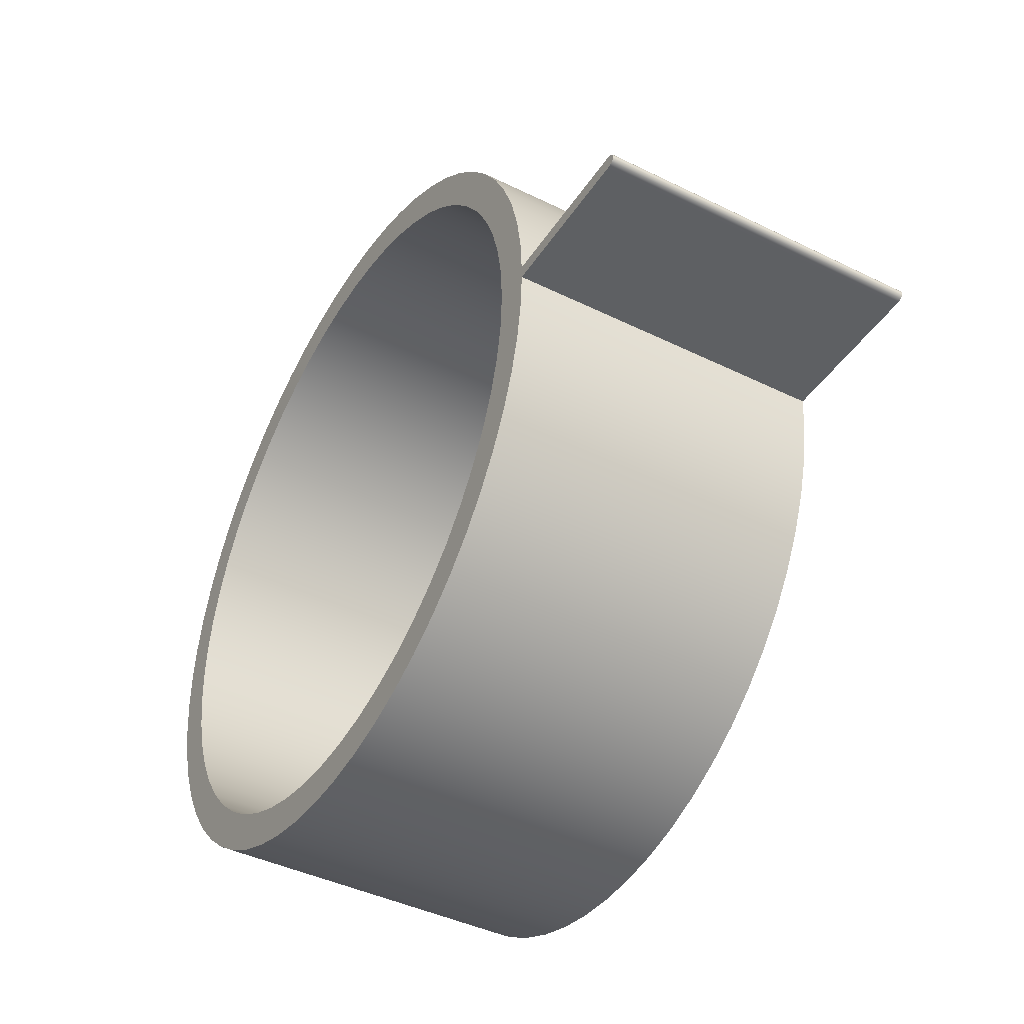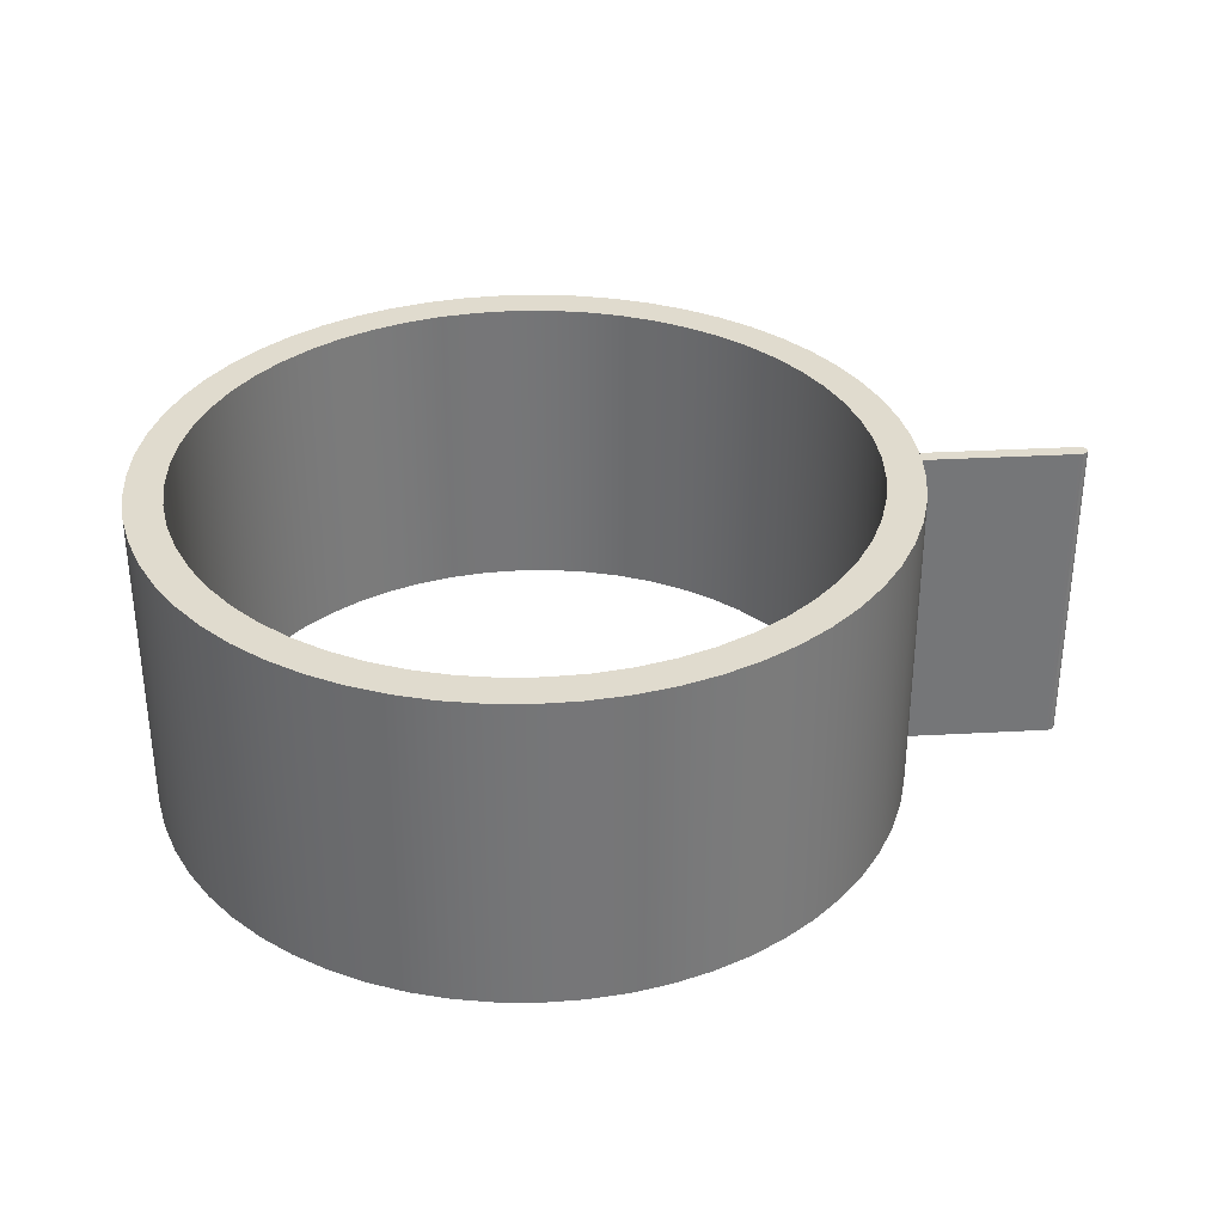
<metadata>
{"format":"obj","ext":"obj","renderer":"f3d","projection":"perspective","resolution":1024,"background":"white","views":[{"elev":-42.3,"azim":-120.5,"up":"+Y"},{"elev":33.5,"azim":175.7,"up":"+Z"}]}
</metadata>
<code>
v -1.5 -0.02706 0
v -1.5 -0.008651 0
v -1.5 0.009759 0
v -1.5 0.02817 0
v -1.5 0.02817 1.3
v -1.5 0.009759 1.3
v -1.5 -0.008651 1.3
v -1.5 -0.02706 1.3
v -2.104 -0.02706 0
v -1.5 -0.02706 0
v -1.5 -0.02706 1.3
v -2.104 -0.02706 1.3
v -2.106 0.02817 0
v -2.116 0.0274 0
v -2.124 0.02516 0
v -2.131 0.02164 0
v -2.136 0.01708 0
v -2.142 0.006118 0
v -2.144 -0.005181 0
v -2.14 -0.01479 0
v -2.132 -0.02171 0
v -2.12 -0.02575 0
v -2.104 -0.02706 0
v -2.104 -0.02706 1.3
v -2.12 -0.02575 1.3
v -2.132 -0.02171 1.3
v -2.14 -0.01479 1.3
v -2.144 -0.005181 1.3
v -2.142 0.006118 1.3
v -2.136 0.01708 1.3
v -2.131 0.02164 1.3
v -2.124 0.02516 1.3
v -2.116 0.0274 1.3
v -2.106 0.02817 1.3
v -1.5 0.02817 0
v -2.106 0.02817 0
v -2.106 0.02817 1.3
v -1.5 0.02817 1.3
v -1.5 0.02817 1.3
v -2.106 0.02817 1.3
v -2.116 0.0274 1.3
v -2.124 0.02516 1.3
v -2.131 0.02164 1.3
v -2.136 0.01708 1.3
v -2.142 0.006118 1.3
v -2.144 -0.005181 1.3
v -2.14 -0.01479 1.3
v -2.132 -0.02171 1.3
v -2.12 -0.02575 1.3
v -2.104 -0.02706 1.3
v -1.5 -0.02706 1.3
v -1.5 -0.008651 1.3
v -1.5 0.009759 1.3
v -2.106 0.02817 0
v -1.5 0.02817 0
v -1.5 0.009759 0
v -1.5 -0.008651 0
v -1.5 -0.02706 0
v -2.104 -0.02706 0
v -2.12 -0.02575 0
v -2.132 -0.02171 0
v -2.14 -0.01479 0
v -2.144 -0.005181 0
v -2.142 0.006118 0
v -2.136 0.01708 0
v -2.131 0.02164 0
v -2.124 0.02516 0
v -2.116 0.0274 0
v -1.35 -1.653e-16 1.3
v -1.342 -0.1512 1.3
v -1.316 -0.3004 1.3
v -1.274 -0.4459 1.3
v -1.216 -0.5857 1.3
v -1.143 -0.7182 1.3
v -1.055 -0.8417 1.3
v -0.9546 -0.9546 1.3
v -0.8417 -1.055 1.3
v -0.7182 -1.143 1.3
v -0.5857 -1.216 1.3
v -0.4459 -1.274 1.3
v -0.3004 -1.316 1.3
v -0.1512 -1.342 1.3
v 8.266e-17 -1.35 1.3
v 0.1512 -1.342 1.3
v 0.3004 -1.316 1.3
v 0.4459 -1.274 1.3
v 0.5857 -1.216 1.3
v 0.7182 -1.143 1.3
v 0.8417 -1.055 1.3
v 0.9546 -0.9546 1.3
v 1.055 -0.8417 1.3
v 1.143 -0.7182 1.3
v 1.216 -0.5857 1.3
v 1.274 -0.4459 1.3
v 1.316 -0.3004 1.3
v 1.342 -0.1512 1.3
v 1.35 0 1.3
v 1.342 0.1512 1.3
v 1.316 0.3004 1.3
v 1.274 0.4459 1.3
v 1.216 0.5857 1.3
v 1.143 0.7182 1.3
v 1.055 0.8417 1.3
v 0.9546 0.9546 1.3
v 0.8417 1.055 1.3
v 0.7182 1.143 1.3
v 0.5857 1.216 1.3
v 0.4459 1.274 1.3
v 0.3004 1.316 1.3
v 0.1512 1.342 1.3
v 8.266e-17 1.35 1.3
v -0.1512 1.342 1.3
v -0.3004 1.316 1.3
v -0.4459 1.274 1.3
v -0.5857 1.216 1.3
v -0.7182 1.143 1.3
v -0.8417 1.055 1.3
v -0.9546 0.9546 1.3
v -1.055 0.8417 1.3
v -1.143 0.7182 1.3
v -1.216 0.5857 1.3
v -1.274 0.4459 1.3
v -1.316 0.3004 1.3
v -1.342 0.1512 1.3
v -1.35 -1.653e-16 0
v -1.342 0.1512 0
v -1.316 0.3004 0
v -1.274 0.4459 0
v -1.216 0.5857 0
v -1.143 0.7182 0
v -1.055 0.8417 0
v -0.9546 0.9546 0
v -0.8417 1.055 0
v -0.7182 1.143 0
v -0.5857 1.216 0
v -0.4459 1.274 0
v -0.3004 1.316 0
v -0.1512 1.342 0
v 8.266e-17 1.35 0
v 0.1512 1.342 0
v 0.3004 1.316 0
v 0.4459 1.274 0
v 0.5857 1.216 0
v 0.7182 1.143 0
v 0.8417 1.055 0
v 0.9546 0.9546 0
v 1.055 0.8417 0
v 1.143 0.7182 0
v 1.216 0.5857 0
v 1.274 0.4459 0
v 1.316 0.3004 0
v 1.342 0.1512 0
v 1.35 0 0
v 1.342 -0.1512 0
v 1.316 -0.3004 0
v 1.274 -0.4459 0
v 1.216 -0.5857 0
v 1.143 -0.7182 0
v 1.055 -0.8417 0
v 0.9546 -0.9546 0
v 0.8417 -1.055 0
v 0.7182 -1.143 0
v 0.5857 -1.216 0
v 0.4459 -1.274 0
v 0.3004 -1.316 0
v 0.1512 -1.342 0
v 8.266e-17 -1.35 0
v -0.1512 -1.342 0
v -0.3004 -1.316 0
v -0.4459 -1.274 0
v -0.5857 -1.216 0
v -0.7182 -1.143 0
v -0.8417 -1.055 0
v -0.9546 -0.9546 0
v -1.055 -0.8417 0
v -1.143 -0.7182 0
v -1.216 -0.5857 0
v -1.274 -0.4459 0
v -1.316 -0.3004 0
v -1.342 -0.1512 0
v -1.35 -1.653e-16 1.3
v -1.35 -1.653e-16 0
v -1.5 -1.837e-16 1.3
v -1.492 0.1594 1.3
v -1.466 0.3171 1.3
v -1.424 0.4711 1.3
v -1.366 0.6198 1.3
v -1.292 0.7615 1.3
v -1.204 0.8946 1.3
v -1.102 1.017 1.3
v -0.9878 1.129 1.3
v -0.8622 1.227 1.3
v -0.7268 1.312 1.3
v -0.5832 1.382 1.3
v -0.433 1.436 1.3
v -0.2779 1.474 1.3
v -0.1197 1.495 1.3
v 0.03993 1.499 1.3
v 0.1991 1.487 1.3
v 0.356 1.457 1.3
v 0.5089 1.411 1.3
v 0.656 1.349 1.3
v 0.7956 1.272 1.3
v 0.9263 1.18 1.3
v 1.046 1.075 1.3
v 1.155 0.9574 1.3
v 1.25 0.8292 1.3
v 1.331 0.6916 1.3
v 1.397 0.5462 1.3
v 1.447 0.3947 1.3
v 1.481 0.2386 1.3
v 1.498 0.07983 1.3
v 1.498 -0.07983 1.3
v 1.481 -0.2386 1.3
v 1.447 -0.3947 1.3
v 1.397 -0.5462 1.3
v 1.331 -0.6916 1.3
v 1.25 -0.8292 1.3
v 1.155 -0.9574 1.3
v 1.046 -1.075 1.3
v 0.9263 -1.18 1.3
v 0.7956 -1.272 1.3
v 0.656 -1.349 1.3
v 0.5089 -1.411 1.3
v 0.356 -1.457 1.3
v 0.1991 -1.487 1.3
v 0.03993 -1.499 1.3
v -0.1197 -1.495 1.3
v -0.2779 -1.474 1.3
v -0.433 -1.436 1.3
v -0.5832 -1.382 1.3
v -0.7268 -1.312 1.3
v -0.8622 -1.227 1.3
v -0.9878 -1.129 1.3
v -1.102 -1.017 1.3
v -1.204 -0.8946 1.3
v -1.292 -0.7615 1.3
v -1.366 -0.6198 1.3
v -1.424 -0.4711 1.3
v -1.466 -0.3171 1.3
v -1.492 -0.1594 1.3
v -1.5 -1.837e-16 0
v -1.492 -0.1594 0
v -1.466 -0.3171 0
v -1.424 -0.4711 0
v -1.366 -0.6198 0
v -1.292 -0.7615 0
v -1.204 -0.8946 0
v -1.102 -1.017 0
v -0.9878 -1.129 0
v -0.8622 -1.227 0
v -0.7268 -1.312 0
v -0.5832 -1.382 0
v -0.433 -1.436 0
v -0.2779 -1.474 0
v -0.1197 -1.495 0
v 0.03993 -1.499 0
v 0.1991 -1.487 0
v 0.356 -1.457 0
v 0.5089 -1.411 0
v 0.656 -1.349 0
v 0.7956 -1.272 0
v 0.9263 -1.18 0
v 1.046 -1.075 0
v 1.155 -0.9574 0
v 1.25 -0.8292 0
v 1.331 -0.6916 0
v 1.397 -0.5462 0
v 1.447 -0.3947 0
v 1.481 -0.2386 0
v 1.498 -0.07983 0
v 1.498 0.07983 0
v 1.481 0.2386 0
v 1.447 0.3947 0
v 1.397 0.5462 0
v 1.331 0.6916 0
v 1.25 0.8292 0
v 1.155 0.9574 0
v 1.046 1.075 0
v 0.9263 1.18 0
v 0.7956 1.272 0
v 0.656 1.349 0
v 0.5089 1.411 0
v 0.356 1.457 0
v 0.1991 1.487 0
v 0.03993 1.499 0
v -0.1197 1.495 0
v -0.2779 1.474 0
v -0.433 1.436 0
v -0.5832 1.382 0
v -0.7268 1.312 0
v -0.8622 1.227 0
v -0.9878 1.129 0
v -1.102 1.017 0
v -1.204 0.8946 0
v -1.292 0.7615 0
v -1.366 0.6198 0
v -1.424 0.4711 0
v -1.466 0.3171 0
v -1.492 0.1594 0
v -1.5 -1.837e-16 0
v -1.5 -1.837e-16 1.3
v -1.35 -1.653e-16 1.3
v -1.342 0.1512 1.3
v -1.316 0.3004 1.3
v -1.274 0.4459 1.3
v -1.216 0.5857 1.3
v -1.143 0.7182 1.3
v -1.055 0.8417 1.3
v -0.9546 0.9546 1.3
v -0.8417 1.055 1.3
v -0.7182 1.143 1.3
v -0.5857 1.216 1.3
v -0.4459 1.274 1.3
v -0.3004 1.316 1.3
v -0.1512 1.342 1.3
v 8.266e-17 1.35 1.3
v 0.1512 1.342 1.3
v 0.3004 1.316 1.3
v 0.4459 1.274 1.3
v 0.5857 1.216 1.3
v 0.7182 1.143 1.3
v 0.8417 1.055 1.3
v 0.9546 0.9546 1.3
v 1.055 0.8417 1.3
v 1.143 0.7182 1.3
v 1.216 0.5857 1.3
v 1.274 0.4459 1.3
v 1.316 0.3004 1.3
v 1.342 0.1512 1.3
v 1.35 0 1.3
v 1.342 -0.1512 1.3
v 1.316 -0.3004 1.3
v 1.274 -0.4459 1.3
v 1.216 -0.5857 1.3
v 1.143 -0.7182 1.3
v 1.055 -0.8417 1.3
v 0.9546 -0.9546 1.3
v 0.8417 -1.055 1.3
v 0.7182 -1.143 1.3
v 0.5857 -1.216 1.3
v 0.4459 -1.274 1.3
v 0.3004 -1.316 1.3
v 0.1512 -1.342 1.3
v 8.266e-17 -1.35 1.3
v -0.1512 -1.342 1.3
v -0.3004 -1.316 1.3
v -0.4459 -1.274 1.3
v -0.5857 -1.216 1.3
v -0.7182 -1.143 1.3
v -0.8417 -1.055 1.3
v -0.9546 -0.9546 1.3
v -1.055 -0.8417 1.3
v -1.143 -0.7182 1.3
v -1.216 -0.5857 1.3
v -1.274 -0.4459 1.3
v -1.316 -0.3004 1.3
v -1.342 -0.1512 1.3
v -1.5 -1.837e-16 1.3
v -1.492 -0.1594 1.3
v -1.466 -0.3171 1.3
v -1.424 -0.4711 1.3
v -1.366 -0.6198 1.3
v -1.292 -0.7615 1.3
v -1.204 -0.8946 1.3
v -1.102 -1.017 1.3
v -0.9878 -1.129 1.3
v -0.8622 -1.227 1.3
v -0.7268 -1.312 1.3
v -0.5832 -1.382 1.3
v -0.433 -1.436 1.3
v -0.2779 -1.474 1.3
v -0.1197 -1.495 1.3
v 0.03993 -1.499 1.3
v 0.1991 -1.487 1.3
v 0.356 -1.457 1.3
v 0.5089 -1.411 1.3
v 0.656 -1.349 1.3
v 0.7956 -1.272 1.3
v 0.9263 -1.18 1.3
v 1.046 -1.075 1.3
v 1.155 -0.9574 1.3
v 1.25 -0.8292 1.3
v 1.331 -0.6916 1.3
v 1.397 -0.5462 1.3
v 1.447 -0.3947 1.3
v 1.481 -0.2386 1.3
v 1.498 -0.07983 1.3
v 1.498 0.07983 1.3
v 1.481 0.2386 1.3
v 1.447 0.3947 1.3
v 1.397 0.5462 1.3
v 1.331 0.6916 1.3
v 1.25 0.8292 1.3
v 1.155 0.9574 1.3
v 1.046 1.075 1.3
v 0.9263 1.18 1.3
v 0.7956 1.272 1.3
v 0.656 1.349 1.3
v 0.5089 1.411 1.3
v 0.356 1.457 1.3
v 0.1991 1.487 1.3
v 0.03993 1.499 1.3
v -0.1197 1.495 1.3
v -0.2779 1.474 1.3
v -0.433 1.436 1.3
v -0.5832 1.382 1.3
v -0.7268 1.312 1.3
v -0.8622 1.227 1.3
v -0.9878 1.129 1.3
v -1.102 1.017 1.3
v -1.204 0.8946 1.3
v -1.292 0.7615 1.3
v -1.366 0.6198 1.3
v -1.424 0.4711 1.3
v -1.466 0.3171 1.3
v -1.492 0.1594 1.3
v -1.35 -1.653e-16 0
v -1.342 -0.1512 0
v -1.316 -0.3004 0
v -1.274 -0.4459 0
v -1.216 -0.5857 0
v -1.143 -0.7182 0
v -1.055 -0.8417 0
v -0.9546 -0.9546 0
v -0.8417 -1.055 0
v -0.7182 -1.143 0
v -0.5857 -1.216 0
v -0.4459 -1.274 0
v -0.3004 -1.316 0
v -0.1512 -1.342 0
v 8.266e-17 -1.35 0
v 0.1512 -1.342 0
v 0.3004 -1.316 0
v 0.4459 -1.274 0
v 0.5857 -1.216 0
v 0.7182 -1.143 0
v 0.8417 -1.055 0
v 0.9546 -0.9546 0
v 1.055 -0.8417 0
v 1.143 -0.7182 0
v 1.216 -0.5857 0
v 1.274 -0.4459 0
v 1.316 -0.3004 0
v 1.342 -0.1512 0
v 1.35 0 0
v 1.342 0.1512 0
v 1.316 0.3004 0
v 1.274 0.4459 0
v 1.216 0.5857 0
v 1.143 0.7182 0
v 1.055 0.8417 0
v 0.9546 0.9546 0
v 0.8417 1.055 0
v 0.7182 1.143 0
v 0.5857 1.216 0
v 0.4459 1.274 0
v 0.3004 1.316 0
v 0.1512 1.342 0
v 8.266e-17 1.35 0
v -0.1512 1.342 0
v -0.3004 1.316 0
v -0.4459 1.274 0
v -0.5857 1.216 0
v -0.7182 1.143 0
v -0.8417 1.055 0
v -0.9546 0.9546 0
v -1.055 0.8417 0
v -1.143 0.7182 0
v -1.216 0.5857 0
v -1.274 0.4459 0
v -1.316 0.3004 0
v -1.342 0.1512 0
v -1.5 -1.837e-16 0
v -1.492 0.1594 0
v -1.466 0.3171 0
v -1.424 0.4711 0
v -1.366 0.6198 0
v -1.292 0.7615 0
v -1.204 0.8946 0
v -1.102 1.017 0
v -0.9878 1.129 0
v -0.8622 1.227 0
v -0.7268 1.312 0
v -0.5832 1.382 0
v -0.433 1.436 0
v -0.2779 1.474 0
v -0.1197 1.495 0
v 0.03993 1.499 0
v 0.1991 1.487 0
v 0.356 1.457 0
v 0.5089 1.411 0
v 0.656 1.349 0
v 0.7956 1.272 0
v 0.9263 1.18 0
v 1.046 1.075 0
v 1.155 0.9574 0
v 1.25 0.8292 0
v 1.331 0.6916 0
v 1.397 0.5462 0
v 1.447 0.3947 0
v 1.481 0.2386 0
v 1.498 0.07983 0
v 1.498 -0.07983 0
v 1.481 -0.2386 0
v 1.447 -0.3947 0
v 1.397 -0.5462 0
v 1.331 -0.6916 0
v 1.25 -0.8292 0
v 1.155 -0.9574 0
v 1.046 -1.075 0
v 0.9263 -1.18 0
v 0.7956 -1.272 0
v 0.656 -1.349 0
v 0.5089 -1.411 0
v 0.356 -1.457 0
v 0.1991 -1.487 0
v 0.03993 -1.499 0
v -0.1197 -1.495 0
v -0.2779 -1.474 0
v -0.433 -1.436 0
v -0.5832 -1.382 0
v -0.7268 -1.312 0
v -0.8622 -1.227 0
v -0.9878 -1.129 0
v -1.102 -1.017 0
v -1.204 -0.8946 0
v -1.292 -0.7615 0
v -1.366 -0.6198 0
v -1.424 -0.4711 0
v -1.466 -0.3171 0
v -1.492 -0.1594 0
g 7d088aca-e354-11ea-aae4-54bf646e7e1f
f 8 1 7
f 7 1 2
f 7 2 6
f 6 2 3
f 6 3 5
f 5 3 4
g 7d09c334-e354-11ea-b9f6-54bf646e7e1f
f 9 10 12
f 12 10 11
g 7d0afb80-e354-11ea-b47a-54bf646e7e1f
f 13 14 34
f 34 14 33
f 33 14 15
f 33 15 32
f 32 15 16
f 32 16 31
f 31 16 17
f 31 17 30
f 30 17 18
f 30 18 29
f 29 18 19
f 29 19 28
f 28 19 20
f 28 20 27
f 27 20 21
f 27 21 26
f 26 21 22
f 26 22 25
f 25 22 23
f 25 23 24
g 7d0c5afa-e354-11ea-826a-54bf646e7e1f
f 35 36 38
f 38 36 37
g 7d0d9376-e354-11ea-aa12-54bf646e7e1f
f 39 40 53
f 53 40 50
f 53 50 52
f 52 50 51
f 41 43 40
f 40 43 44
f 40 44 45
f 41 42 43
f 45 46 40
f 40 46 47
f 40 47 48
f 48 49 40
f 40 49 50
g 7d0ecbd2-e354-11ea-9988-54bf646e7e1f
f 55 56 54
f 54 56 59
f 54 59 60
f 56 57 59
f 59 57 58
f 60 61 54
f 54 61 62
f 54 62 63
f 63 64 54
f 54 64 65
f 54 65 66
f 67 68 66
f 66 68 54
g 7e15562c-e354-11ea-bd9b-54bf646e7e1f
f 70 180 69
f 69 180 182
f 181 125 124
f 124 125 126
f 124 126 123
f 123 126 127
f 123 127 122
f 122 127 128
f 122 128 121
f 121 128 129
f 121 129 120
f 120 129 130
f 120 130 119
f 119 130 131
f 119 131 118
f 118 131 132
f 118 132 117
f 117 132 133
f 117 133 116
f 116 133 134
f 116 134 115
f 115 134 135
f 115 135 114
f 114 135 136
f 114 136 113
f 113 136 137
f 113 137 112
f 112 137 138
f 112 138 111
f 111 138 139
f 111 139 110
f 110 139 140
f 110 140 109
f 109 140 141
f 109 141 108
f 108 141 142
f 108 142 107
f 107 142 143
f 107 143 106
f 106 143 144
f 106 144 105
f 105 144 145
f 105 145 104
f 104 145 146
f 104 146 103
f 103 146 147
f 103 147 102
f 102 147 148
f 102 148 101
f 101 148 149
f 101 149 100
f 100 149 150
f 100 150 99
f 99 150 151
f 99 151 98
f 98 151 152
f 98 152 97
f 97 152 153
f 97 153 96
f 96 153 154
f 96 154 95
f 95 154 155
f 95 155 94
f 94 155 156
f 94 156 93
f 93 156 157
f 93 157 92
f 92 157 158
f 92 158 91
f 91 158 159
f 91 159 90
f 90 159 160
f 90 160 89
f 89 160 161
f 89 161 88
f 88 161 162
f 88 162 87
f 87 162 163
f 87 163 86
f 86 163 164
f 86 164 85
f 85 164 165
f 85 165 84
f 84 165 166
f 84 166 83
f 83 166 167
f 83 167 82
f 82 167 168
f 82 168 81
f 81 168 169
f 81 169 80
f 80 169 170
f 80 170 79
f 79 170 171
f 79 171 78
f 78 171 172
f 78 172 77
f 77 172 173
f 77 173 76
f 76 173 174
f 76 174 75
f 75 174 175
f 75 175 74
f 74 175 176
f 74 176 73
f 73 176 177
f 73 177 72
f 72 177 178
f 72 178 71
f 71 178 179
f 71 179 70
f 70 179 180
g 7e16b586-e354-11ea-b238-54bf646e7e1f
f 184 300 183
f 183 300 301
f 302 242 241
f 241 242 243
f 241 243 240
f 240 243 244
f 240 244 239
f 239 244 245
f 239 245 238
f 238 245 246
f 238 246 237
f 237 246 247
f 237 247 236
f 236 247 248
f 236 248 235
f 235 248 249
f 235 249 234
f 234 249 250
f 234 250 233
f 233 250 251
f 233 251 232
f 232 251 252
f 232 252 231
f 231 252 253
f 231 253 230
f 230 253 254
f 230 254 229
f 229 254 255
f 229 255 228
f 228 255 256
f 228 256 227
f 227 256 257
f 227 257 226
f 226 257 258
f 226 258 225
f 225 258 259
f 225 259 224
f 224 259 260
f 224 260 223
f 223 260 261
f 223 261 222
f 222 261 262
f 222 262 221
f 221 262 263
f 221 263 220
f 220 263 264
f 220 264 219
f 219 264 265
f 219 265 218
f 218 265 266
f 218 266 217
f 217 266 267
f 217 267 216
f 216 267 268
f 216 268 215
f 215 268 269
f 215 269 214
f 214 269 270
f 214 270 213
f 213 270 271
f 213 271 212
f 212 271 272
f 212 272 211
f 211 272 273
f 211 273 210
f 210 273 274
f 210 274 209
f 209 274 275
f 209 275 208
f 208 275 276
f 208 276 207
f 207 276 277
f 207 277 206
f 206 277 278
f 206 278 205
f 205 278 279
f 205 279 204
f 204 279 280
f 204 280 203
f 203 280 281
f 203 281 202
f 202 281 282
f 202 282 201
f 201 282 283
f 201 283 200
f 200 283 284
f 200 284 199
f 199 284 285
f 199 285 198
f 198 285 286
f 198 286 197
f 197 286 287
f 197 287 196
f 196 287 288
f 196 288 195
f 195 288 289
f 195 289 194
f 194 289 290
f 194 290 193
f 193 290 291
f 193 291 192
f 192 291 292
f 192 292 191
f 191 292 293
f 191 293 190
f 190 293 294
f 190 294 189
f 189 294 295
f 189 295 188
f 188 295 296
f 188 296 187
f 187 296 297
f 187 297 186
f 186 297 298
f 186 298 185
f 185 298 299
f 185 299 184
f 184 299 300
g 7e17ee00-e354-11ea-b672-54bf646e7e1f
f 304 417 303
f 303 417 359
f 303 359 360
f 417 304 416
f 416 304 305
f 416 305 415
f 415 305 306
f 415 306 414
f 414 306 307
f 414 307 413
f 413 307 308
f 413 308 412
f 412 308 309
f 412 309 411
f 411 309 310
f 411 310 410
f 410 310 311
f 410 311 409
f 409 311 312
f 409 312 408
f 408 312 313
f 408 313 407
f 407 313 314
f 407 314 406
f 406 314 315
f 406 315 405
f 405 315 316
f 405 316 404
f 404 316 317
f 404 317 403
f 403 317 318
f 403 318 402
f 402 318 319
f 402 319 401
f 401 319 320
f 401 320 400
f 400 320 321
f 400 321 399
f 399 321 322
f 399 322 398
f 398 322 397
f 397 322 323
f 397 323 396
f 396 323 324
f 396 324 395
f 395 324 325
f 395 325 394
f 394 325 326
f 394 326 393
f 393 326 327
f 393 327 392
f 392 327 328
f 392 328 391
f 391 328 329
f 391 329 390
f 390 329 330
f 390 330 389
f 389 330 331
f 389 331 388
f 388 331 332
f 388 332 387
f 387 332 333
f 387 333 386
f 386 333 334
f 386 334 385
f 385 334 335
f 385 335 384
f 384 335 336
f 384 336 383
f 383 336 337
f 383 337 382
f 382 337 338
f 382 338 381
f 381 338 339
f 381 339 380
f 380 339 340
f 380 340 379
f 379 340 378
f 378 340 341
f 378 341 377
f 377 341 342
f 377 342 376
f 376 342 343
f 376 343 375
f 375 343 344
f 375 344 374
f 374 344 345
f 374 345 373
f 373 345 346
f 373 346 372
f 372 346 347
f 372 347 371
f 371 347 348
f 371 348 370
f 370 348 349
f 370 349 369
f 369 349 350
f 369 350 368
f 368 350 351
f 368 351 367
f 367 351 352
f 367 352 366
f 366 352 353
f 366 353 365
f 365 353 354
f 365 354 364
f 364 354 355
f 364 355 363
f 363 355 356
f 363 356 362
f 362 356 357
f 362 357 361
f 361 357 358
f 361 358 360
f 360 358 303
g 7e199b92-e354-11ea-b9a8-54bf646e7e1f
f 419 532 418
f 418 532 474
f 418 474 475
f 532 419 531
f 531 419 420
f 531 420 530
f 530 420 421
f 530 421 529
f 529 421 422
f 529 422 528
f 528 422 423
f 528 423 527
f 527 423 424
f 527 424 526
f 526 424 425
f 526 425 525
f 525 425 426
f 525 426 524
f 524 426 427
f 524 427 523
f 523 427 428
f 523 428 522
f 522 428 429
f 522 429 521
f 521 429 430
f 521 430 520
f 520 430 431
f 520 431 519
f 519 431 432
f 519 432 518
f 518 432 433
f 518 433 517
f 517 433 434
f 517 434 516
f 516 434 435
f 516 435 515
f 515 435 436
f 515 436 514
f 514 436 437
f 514 437 513
f 513 437 512
f 512 437 438
f 512 438 511
f 511 438 439
f 511 439 510
f 510 439 440
f 510 440 509
f 509 440 441
f 509 441 508
f 508 441 442
f 508 442 507
f 507 442 443
f 507 443 506
f 506 443 444
f 506 444 505
f 505 444 445
f 505 445 504
f 504 445 446
f 504 446 503
f 503 446 447
f 503 447 502
f 502 447 448
f 502 448 501
f 501 448 449
f 501 449 500
f 500 449 450
f 500 450 499
f 499 450 451
f 499 451 498
f 498 451 452
f 498 452 497
f 497 452 453
f 497 453 496
f 496 453 454
f 496 454 495
f 495 454 455
f 495 455 494
f 494 455 493
f 493 455 456
f 493 456 492
f 492 456 457
f 492 457 491
f 491 457 458
f 491 458 490
f 490 458 459
f 490 459 489
f 489 459 460
f 489 460 488
f 488 460 461
f 488 461 487
f 487 461 462
f 487 462 486
f 486 462 463
f 486 463 485
f 485 463 464
f 485 464 484
f 484 464 465
f 484 465 483
f 483 465 466
f 483 466 482
f 482 466 467
f 482 467 481
f 481 467 468
f 481 468 480
f 480 468 469
f 480 469 479
f 479 469 470
f 479 470 478
f 478 470 471
f 478 471 477
f 477 471 472
f 477 472 476
f 476 472 473
f 476 473 475
f 475 473 418

</code>
